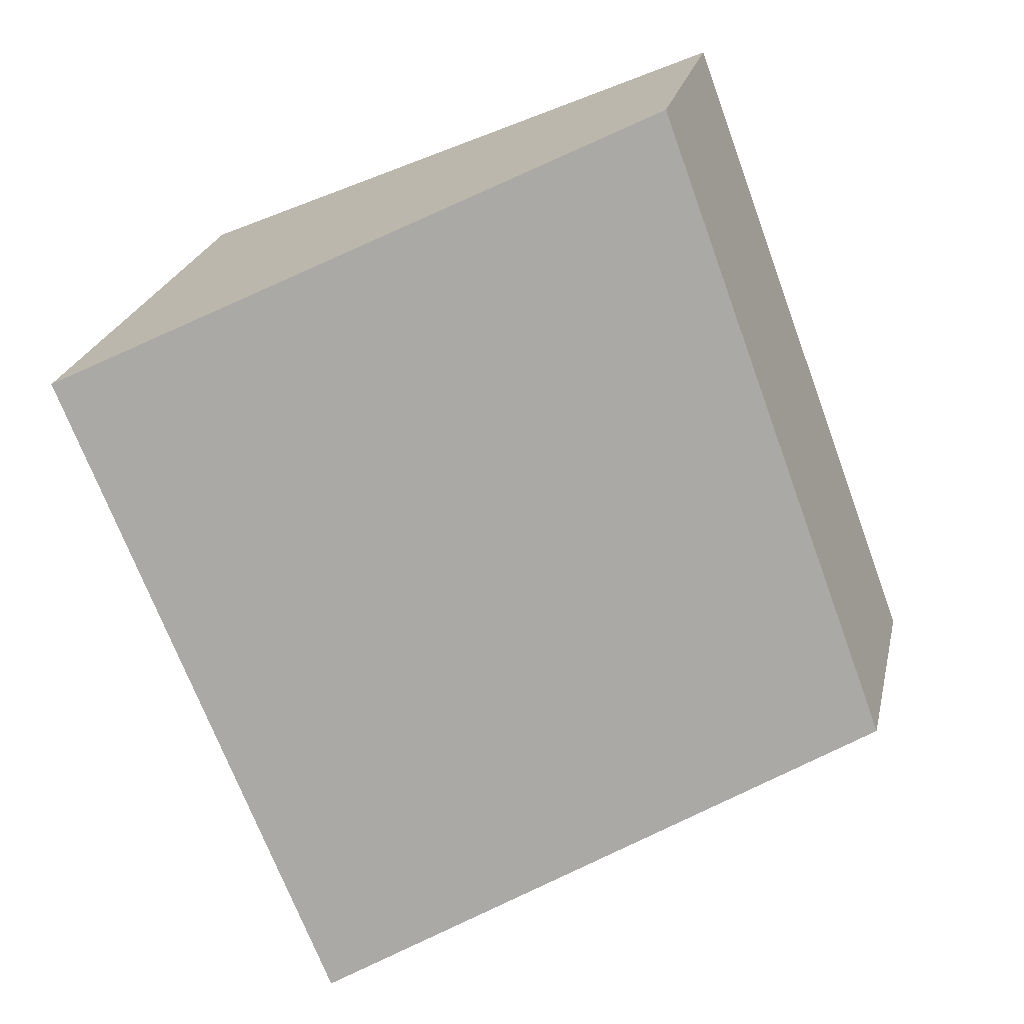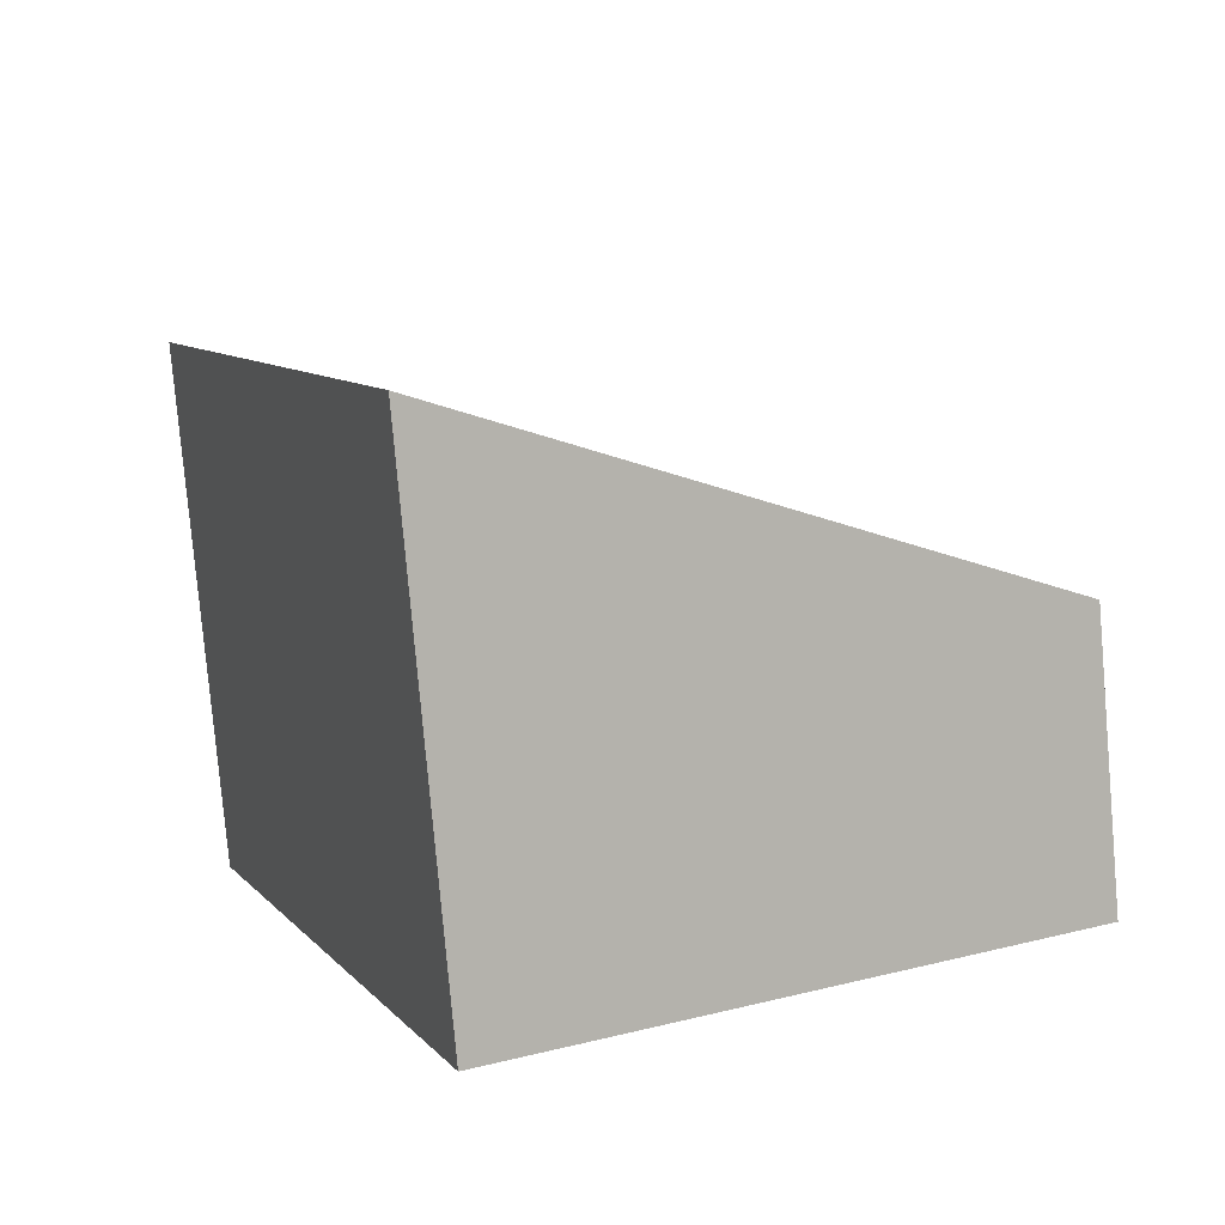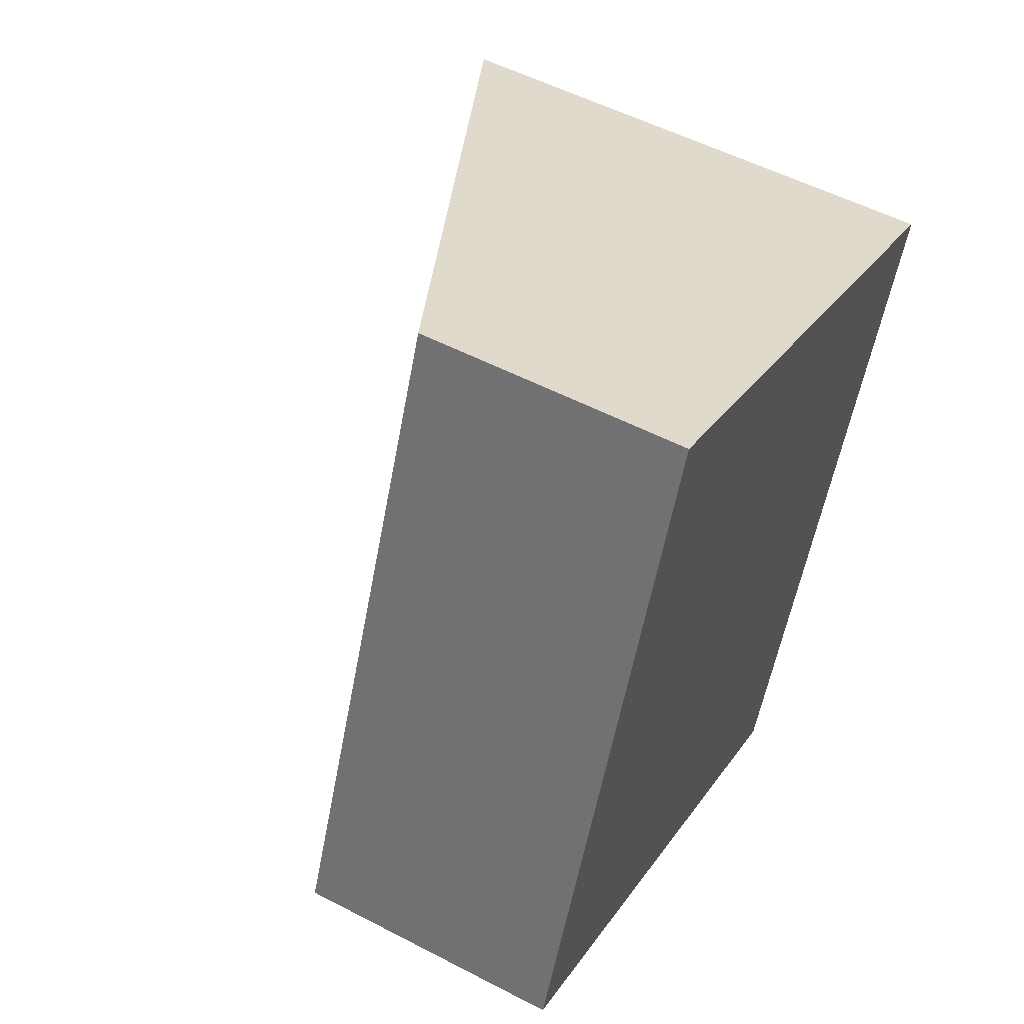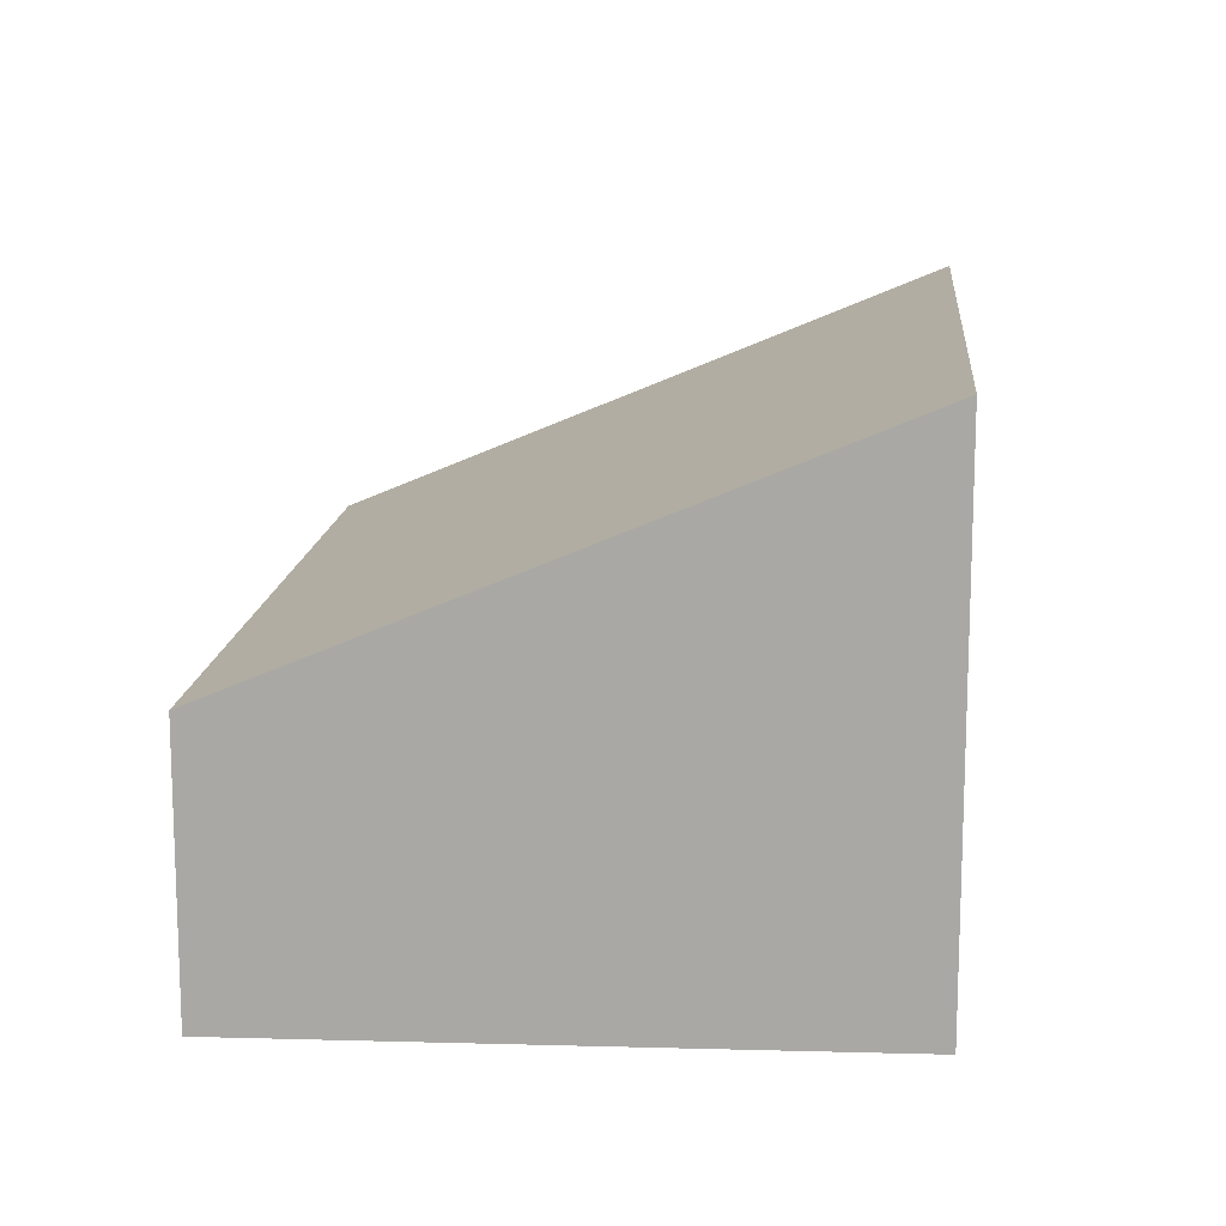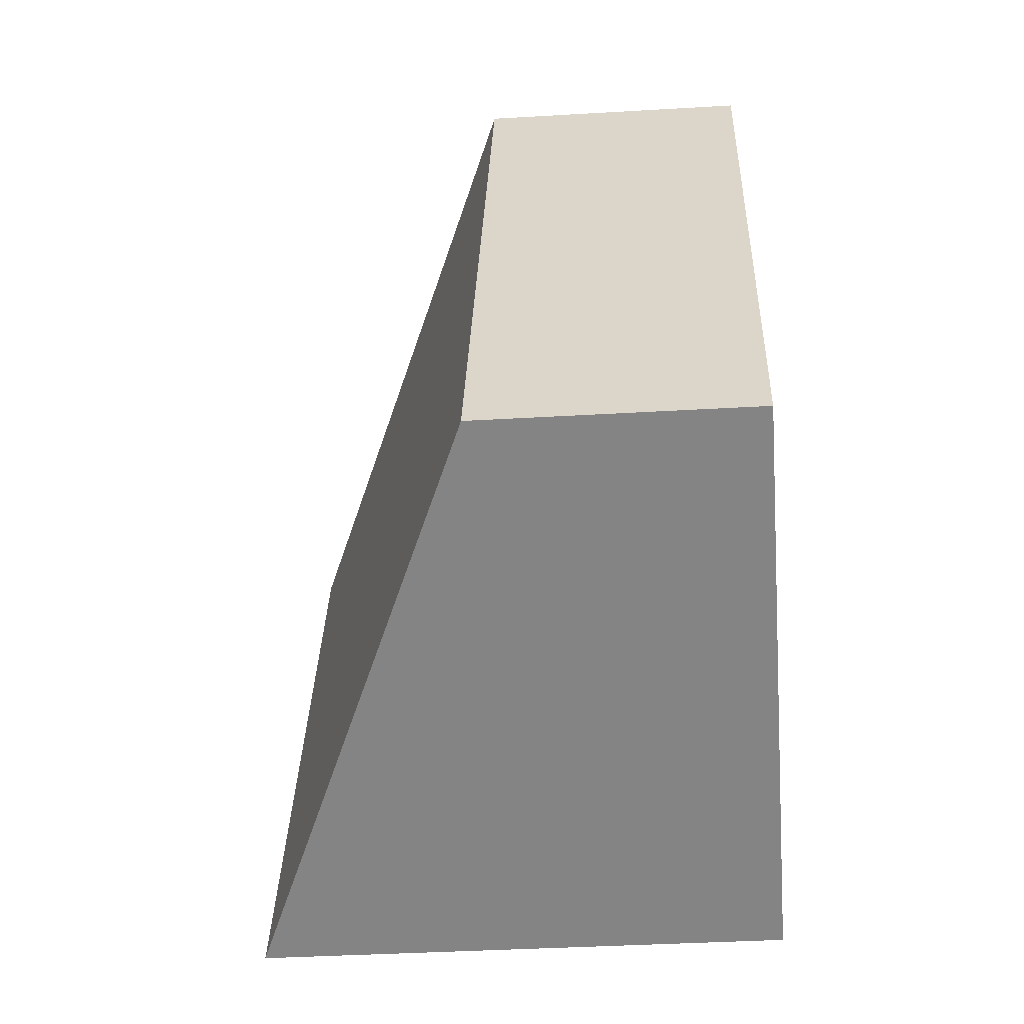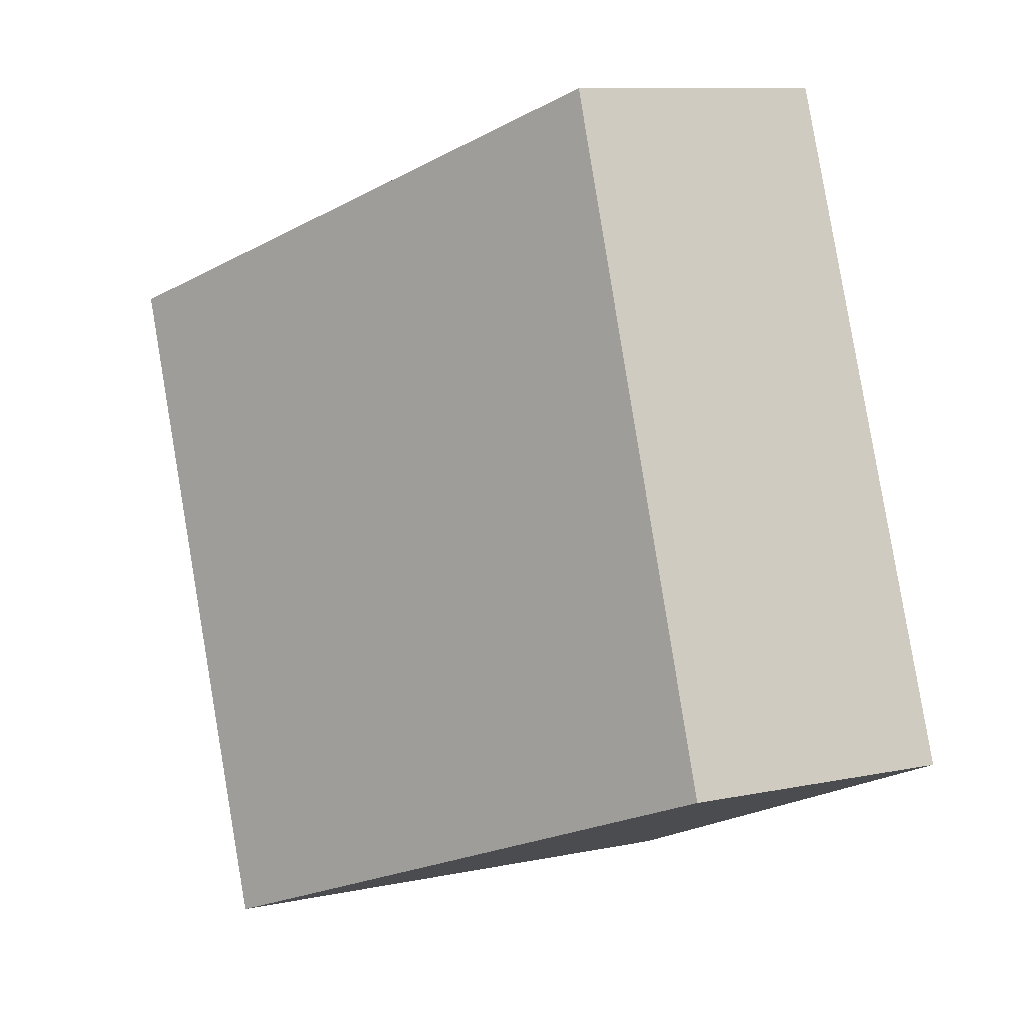
<metadata>
{"format":"obj","ext":"obj","renderer":"f3d","projection":"perspective","resolution":1024,"background":"white","views":[{"elev":23.2,"azim":-167.9,"up":"+Z"},{"elev":-79.5,"azim":-175.0,"up":"+Z"},{"elev":53.6,"azim":-60.9,"up":"+Z"},{"elev":14.5,"azim":26.6,"up":"+Y"},{"elev":-38.2,"azim":-85.7,"up":"+Z"},{"elev":10.1,"azim":-117.7,"up":"+Z"}]}
</metadata>
<code>
v  0 1.807 1.106e-16
v  5.285 3.417 2.762
v  3.564 3.417 -1.544
v  1.615 1.762 4.335
v  3.564 9.454e-17 -1.544
v  0 0 0
v  1.615 -2.654e-16 4.335
v  5.285 -1.691e-16 2.762
g defaultobject
f 1 2 3
f 2 1 4
f 5 1 3
f 1 5 6
f 6 4 1
f 4 6 7
f 4 8 2
f 8 4 7
f 8 3 2
f 3 8 5
f 8 6 5
f 6 8 7

</code>
